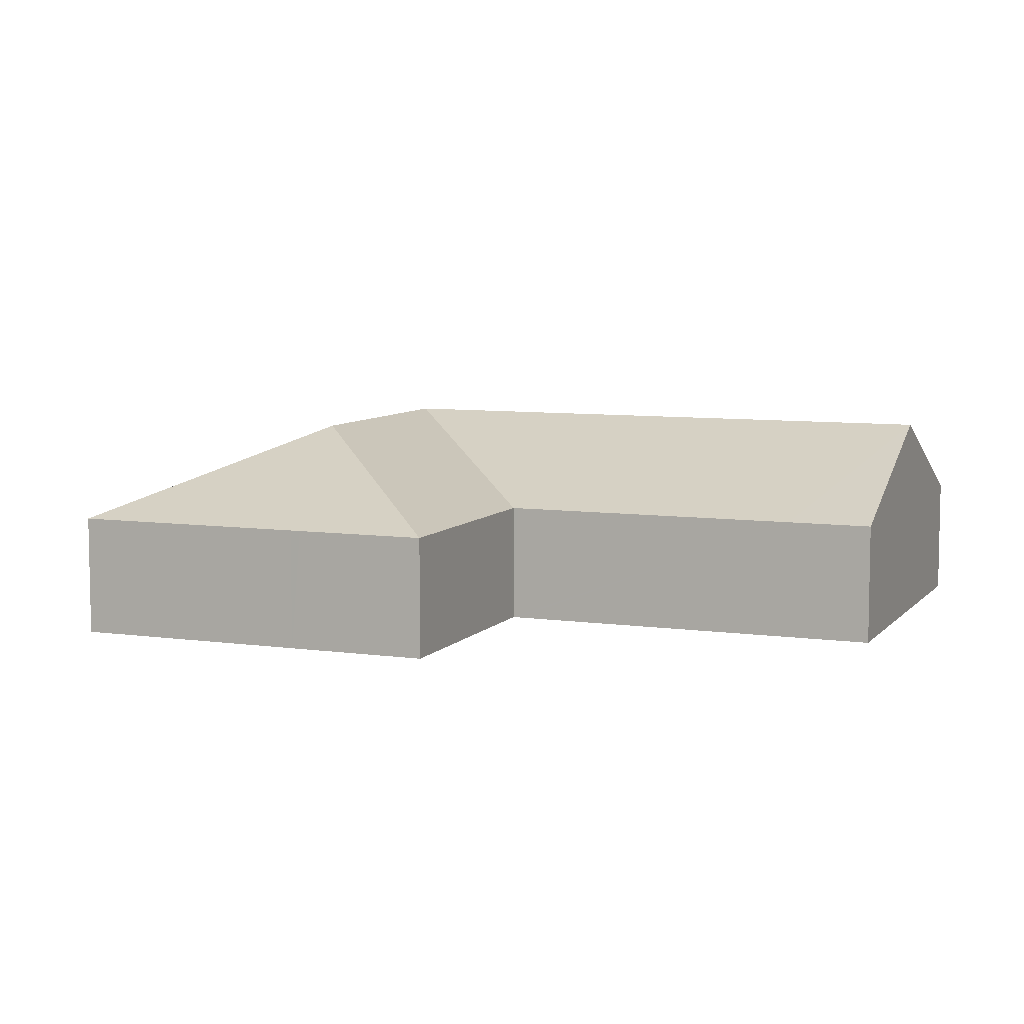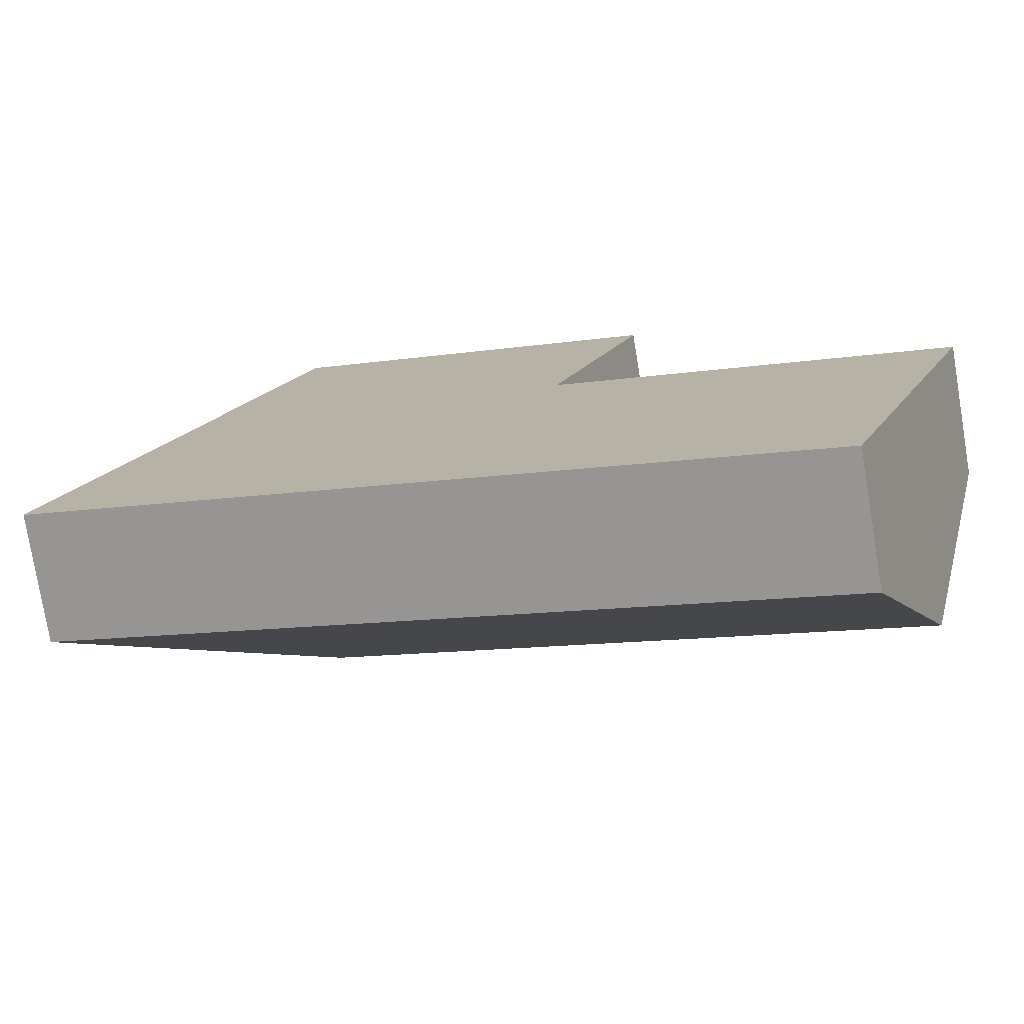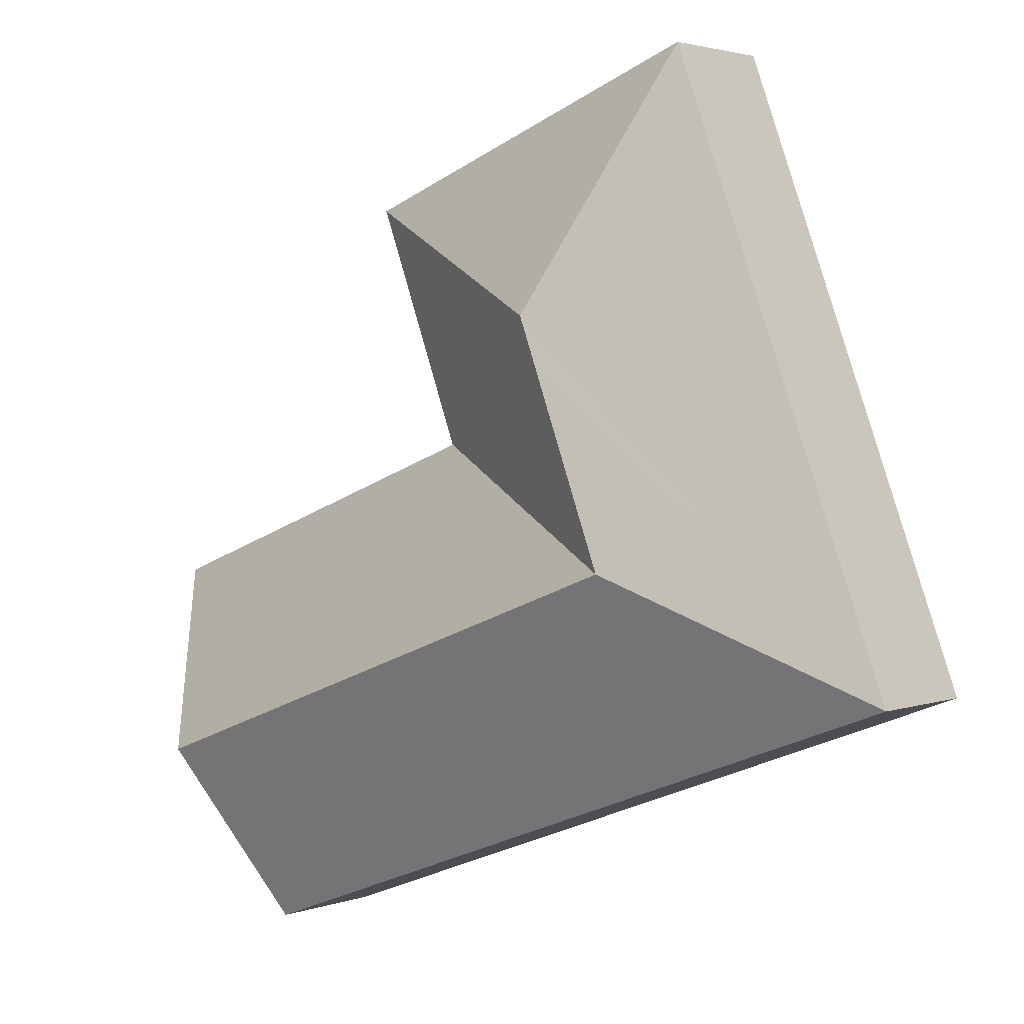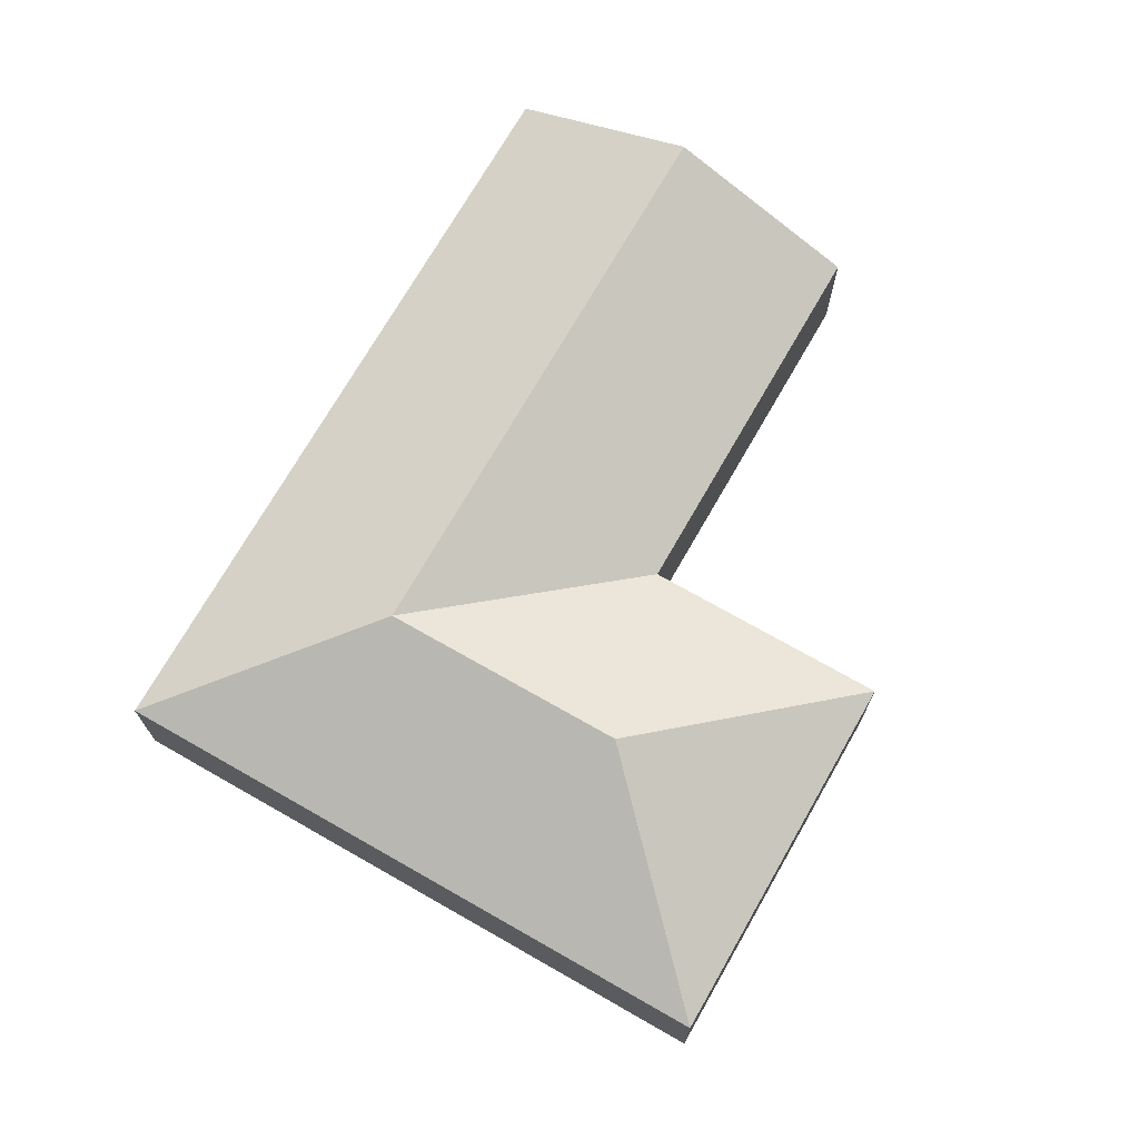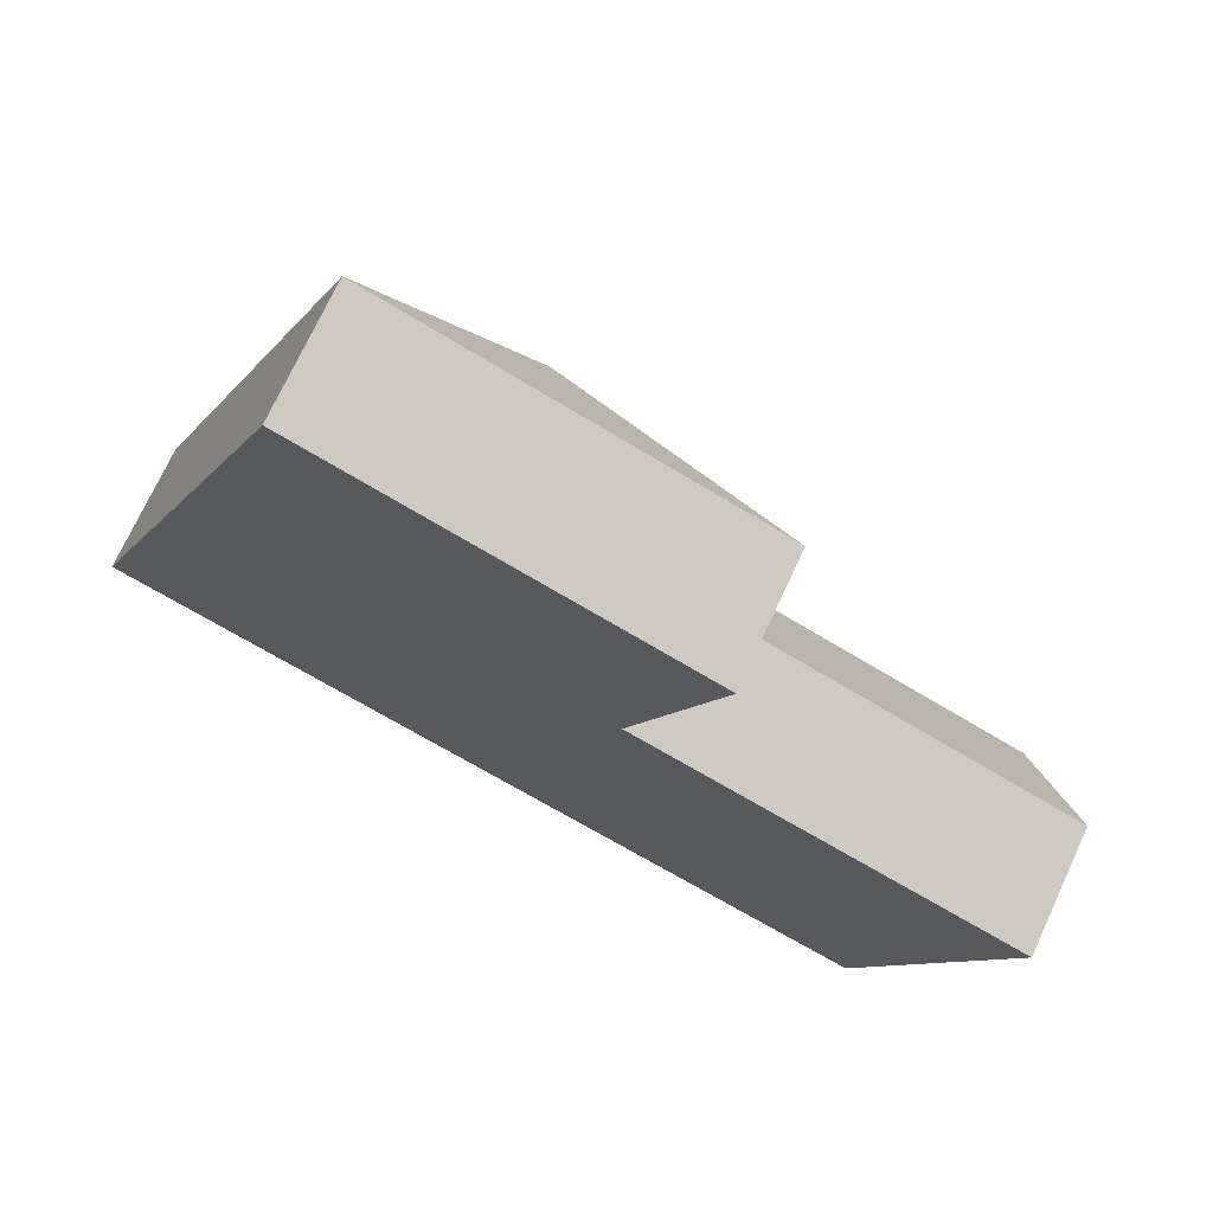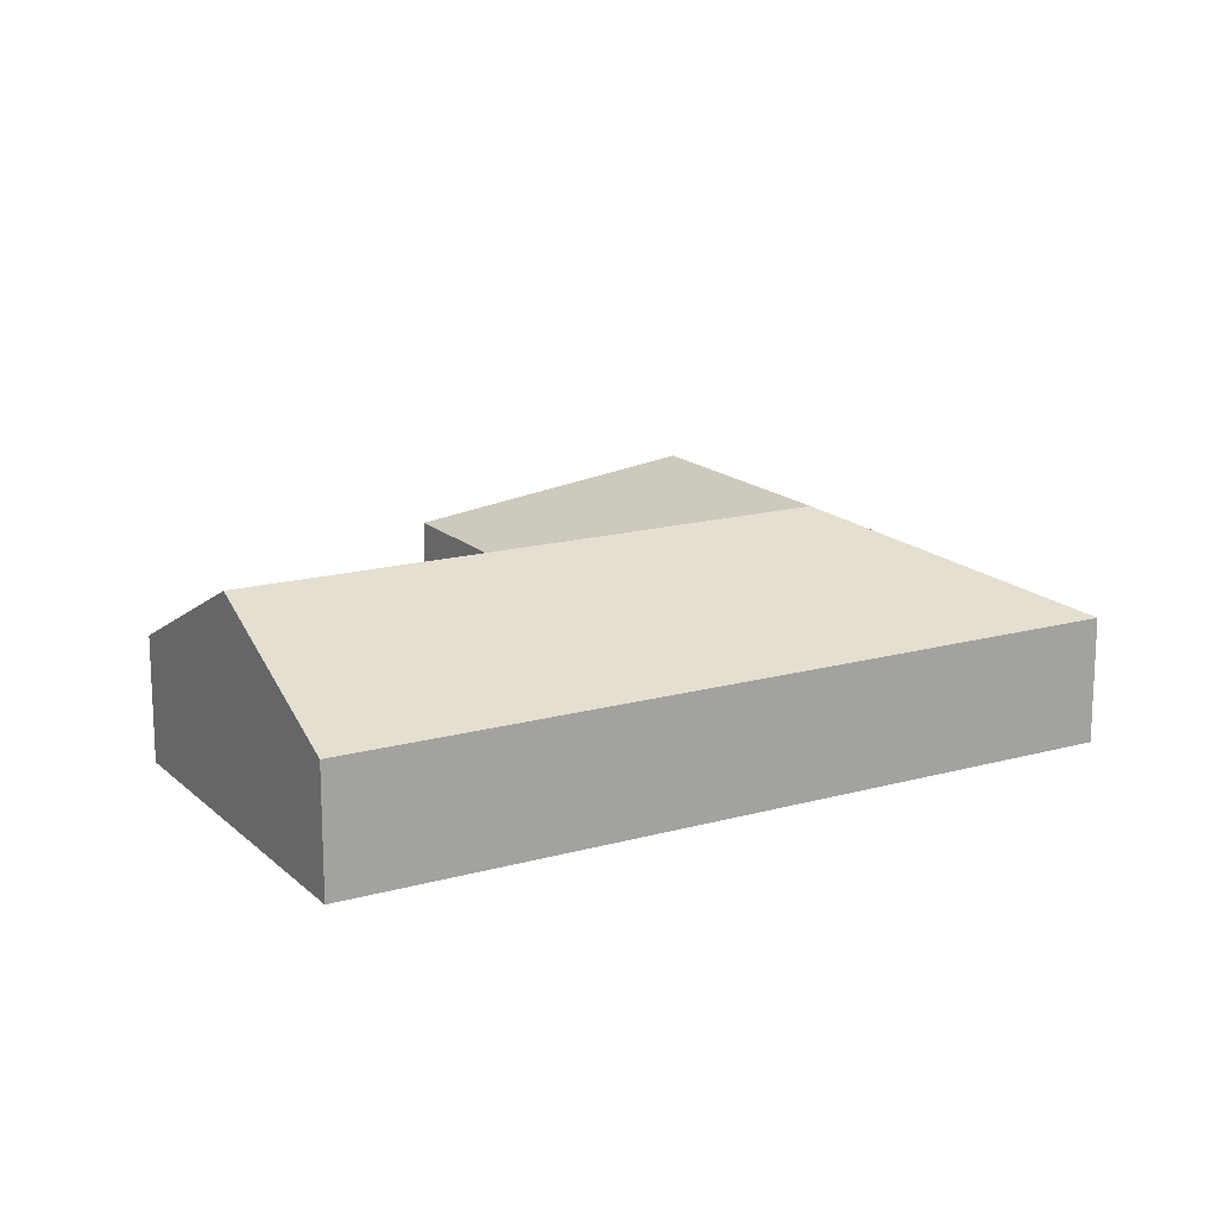
<metadata>
{"format":"obj","ext":"obj","renderer":"f3d","projection":"perspective","resolution":1024,"background":"white","views":[{"elev":7.5,"azim":42.7,"up":"+Y"},{"elev":-77.2,"azim":9.4,"up":"+Z"},{"elev":2.7,"azim":-140.2,"up":"+Z"},{"elev":71.7,"azim":-39.6,"up":"+Y"},{"elev":72.5,"azim":24.9,"up":"+Z"},{"elev":16.2,"azim":170.8,"up":"+Y"}]}
</metadata>
<code>
v  8.688 2.353 9.811
v  6.493 4.075 6.665
v  4.328 2.353 11.46
v  11.29 2.353 8.829
v  8.877 2.352 9.74
v  2.66 2.353 7.041
v  0 2.353 1.441e-16
v  6.138 4.075 5.727
v  4.791 4.075 2.159
v  10.81 2.353 7.568
v  9.617 2.353 4.413
v  9.582 2.353 4.319
v  8.363 4.075 0.81
v  9.675 2.353 4.284
v  15.44 4.075 -1.862
v  15.19 2.353 2.203
v  16.75 2.352 1.612
v  7.051 2.353 -2.664
v  14.13 2.353 -5.336
v  11.29 -5.406e-16 8.829
v  10.81 -4.634e-16 7.568
v  9.617 -2.702e-16 4.413
v  9.582 -2.645e-16 4.319
v  16.75 -9.871e-17 1.612
v  15.44 1.14e-16 -1.862
v  14.13 3.267e-16 -5.336
v  9.675 -2.623e-16 4.284
v  15.19 -1.349e-16 2.203
v  4.328 -7.016e-16 11.46
v  8.688 -6.008e-16 9.811
v  8.877 -5.964e-16 9.74
v  7.051 1.631e-16 -2.664
v  0 0 0
v  2.66 -4.311e-16 7.041
g defaultobject
f 1 2 3
f 2 1 4
f 4 1 5
f 2 6 3
f 6 2 7
f 7 2 8
f 7 8 9
f 10 2 4
f 2 10 11
f 2 11 8
f 8 11 9
f 9 11 12
f 12 13 9
f 13 12 14
f 13 14 15
f 15 14 16
f 15 16 17
f 18 15 19
f 15 18 13
f 13 18 7
f 13 7 9
f 20 10 4
f 10 20 21
f 10 21 11
f 11 21 22
f 11 22 12
f 12 22 23
f 24 15 17
f 15 24 25
f 15 25 19
f 19 25 26
f 23 14 12
f 14 23 16
f 16 23 27
f 16 27 28
f 16 28 17
f 17 28 24
f 29 1 3
f 1 29 30
f 1 30 5
f 5 30 4
f 4 30 31
f 4 31 20
f 26 18 19
f 18 26 32
f 18 32 7
f 7 32 33
f 33 6 7
f 6 33 34
f 6 34 3
f 3 34 29
f 25 32 26
f 32 25 24
f 32 24 28
f 32 28 33
f 33 28 27
f 33 27 23
f 33 23 22
f 33 22 21
f 33 21 34
f 34 21 20
f 34 20 31
f 34 31 30
f 34 30 29

</code>
